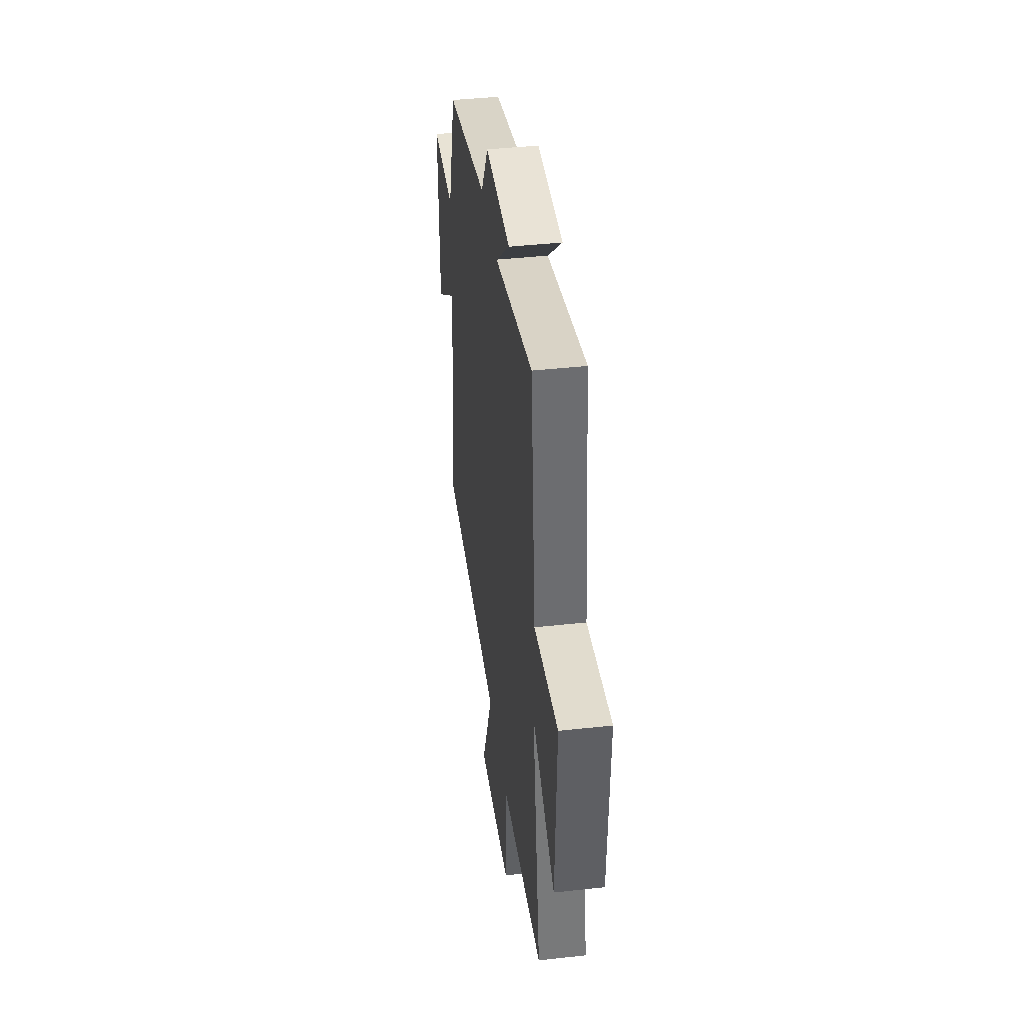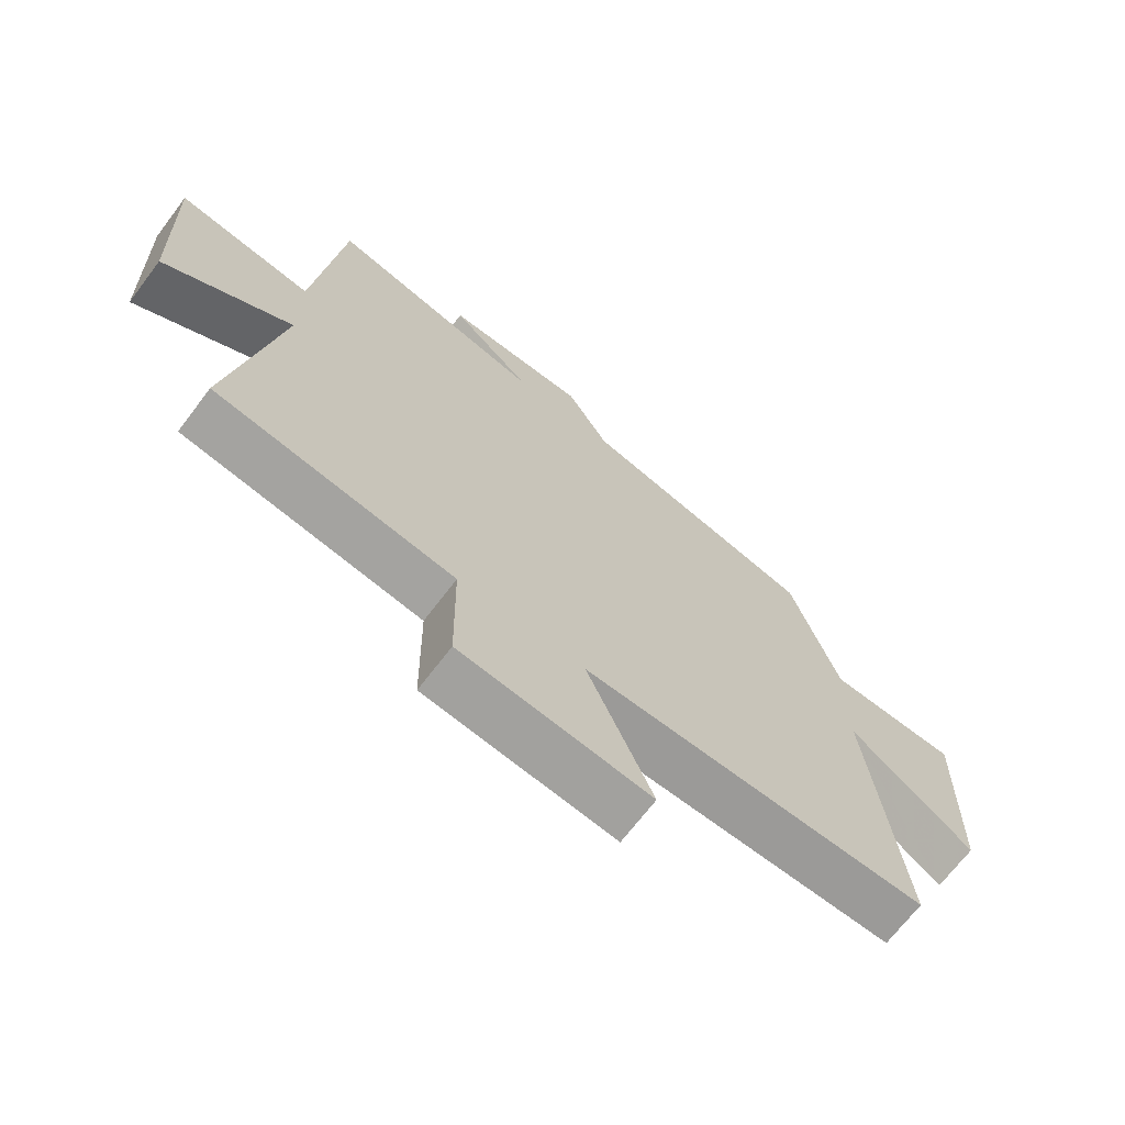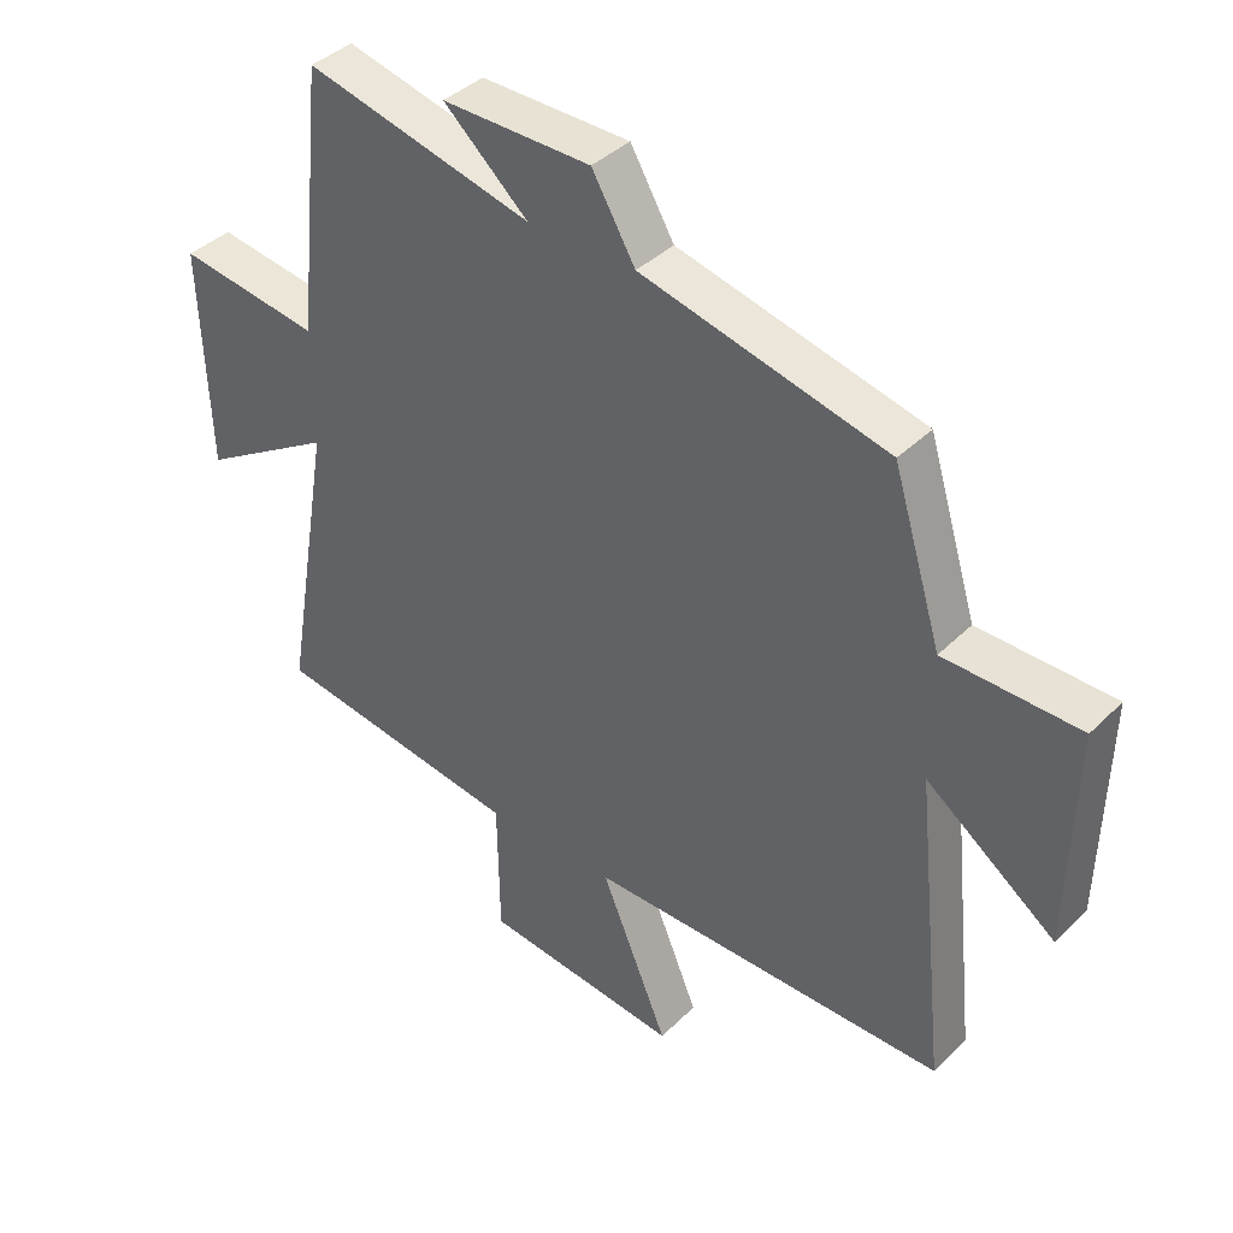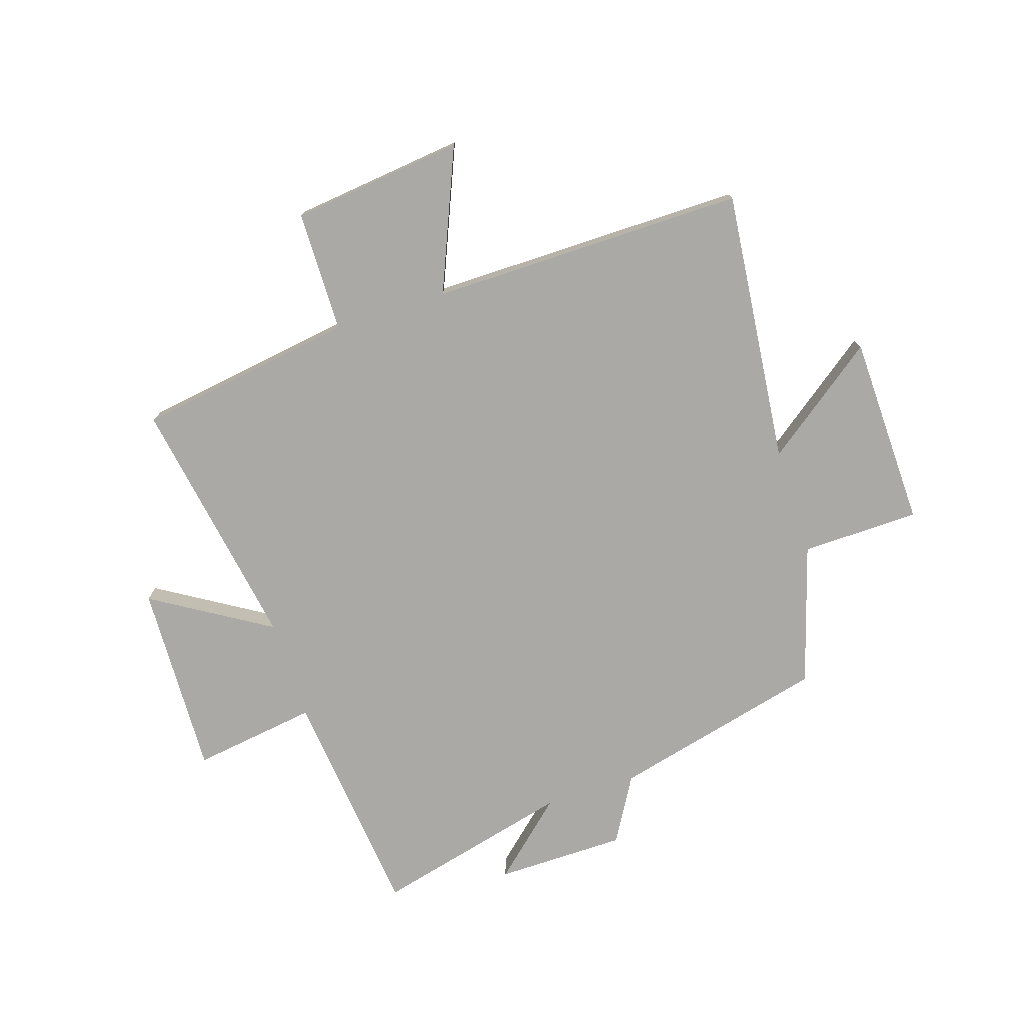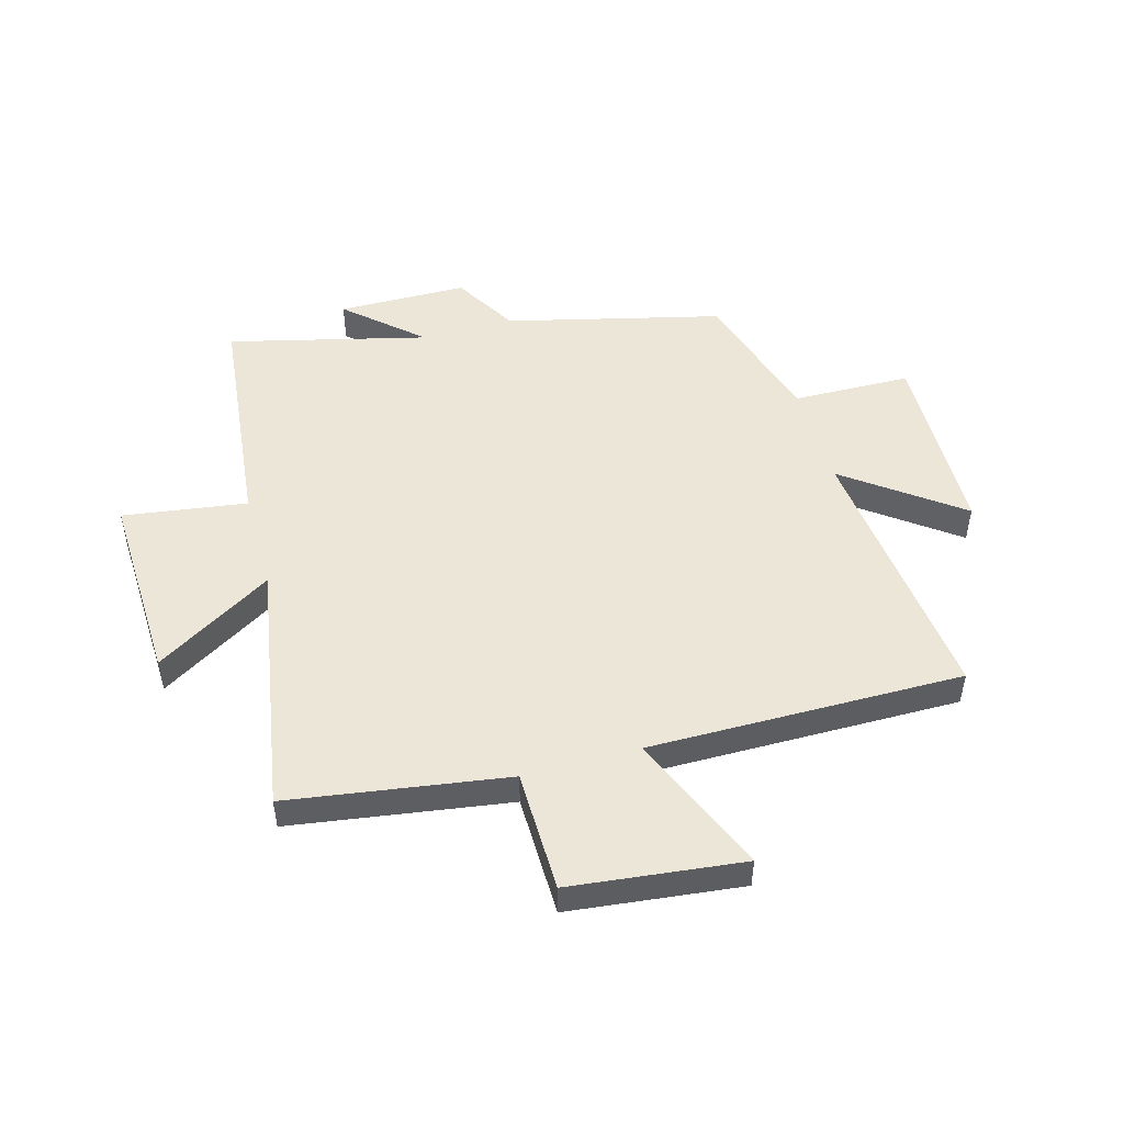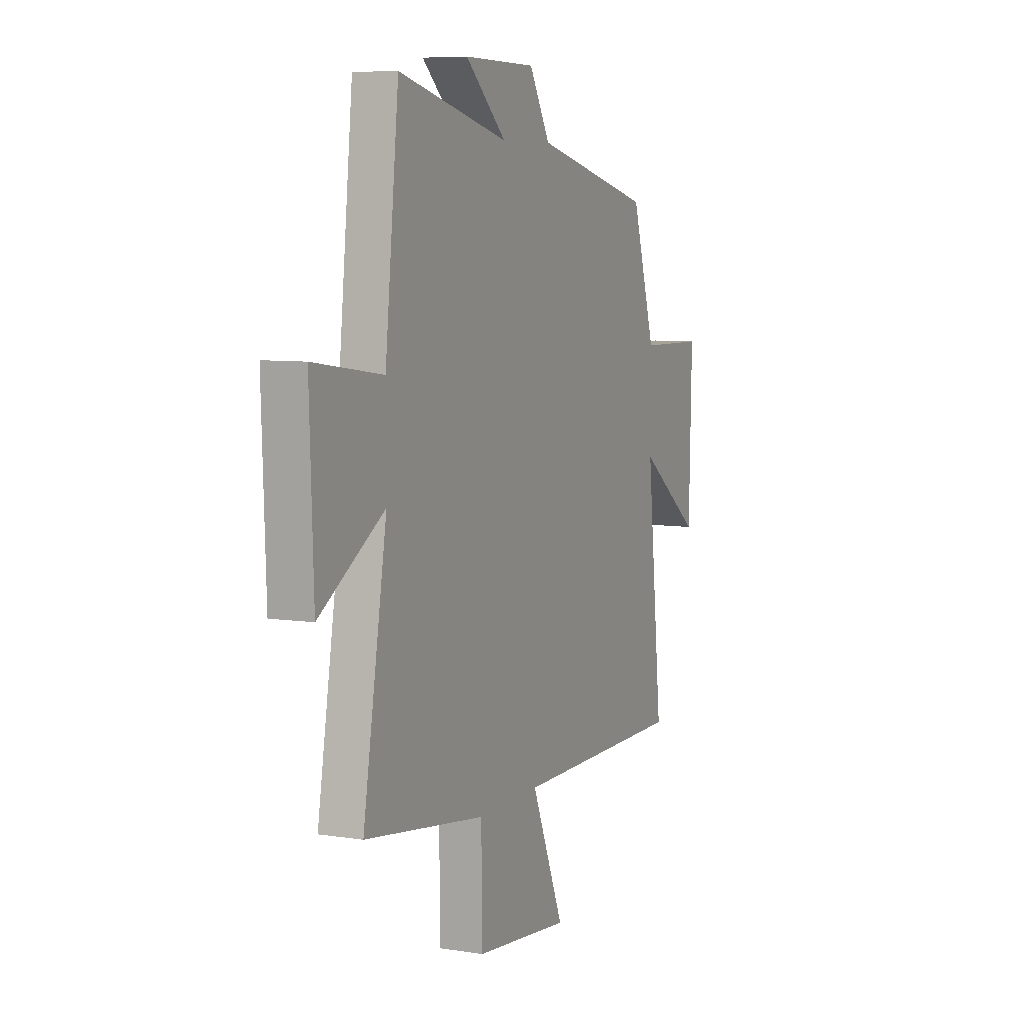
<metadata>
{"format":"obj","ext":"obj","renderer":"f3d","projection":"perspective","resolution":1024,"background":"white","views":[{"elev":42.5,"azim":82.5,"up":"+Z"},{"elev":-69.2,"azim":142.8,"up":"+Z"},{"elev":39.4,"azim":-140.3,"up":"+Z"},{"elev":-75.6,"azim":-162.0,"up":"+Y"},{"elev":49.5,"azim":164.4,"up":"+Y"},{"elev":7.3,"azim":114.1,"up":"+Z"}]}
</metadata>
<code>
v -0.425 0.07 0.409
v -0.052 0.07 0.5
v 0.014 0.07 0.613
v 0.24 0.07 0.615
v 0.112 0.07 0.5
v 0.457 0.07 0.585
v 0.5 0.07 0.18
v 0.716 0.07 0.211
v 0.704 0.07 -0.125
v 0.5 0.07 0
v 0.575 0.07 -0.443
v 0.196 0.07 -0.5
v 0.193 0.07 -0.712
v -0.107 0.07 -0.746
v -0.004 0.07 -0.5
v -0.551 0.07 -0.503
v -0.5 0.07 -0.027
v -0.697 0.07 -0.173
v -0.705 0.07 0.161
v -0.5 0.07 0.165
v -0.425 0 0.409
v -0.052 0 0.5
v 0.014 0 0.613
v 0.24 0 0.615
v 0.112 0 0.5
v 0.457 0 0.585
v 0.5 0 0.18
v 0.716 0 0.211
v 0.704 0 -0.125
v 0.5 0 0
v 0.575 0 -0.443
v 0.196 0 -0.5
v 0.193 0 -0.712
v -0.107 0 -0.746
v -0.004 0 -0.5
v -0.551 0 -0.503
v -0.5 0 -0.027
v -0.697 0 -0.173
v -0.705 0 0.161
v -0.5 0 0.165
f 17 18 19 20
f 17 20 1 2
f 15 16 17 2
f 12 13 14 15
f 10 11 12 15
f 10 15 2 3
f 7 8 9 10
f 5 6 7 10
f 5 10 3
f 3 4 5
f 40 39 38 37
f 22 21 40 37
f 22 37 36 35
f 35 34 33 32
f 35 32 31 30
f 23 22 35 30
f 30 29 28 27
f 30 27 26 25
f 23 30 25
f 25 24 23
f 1 21 22 2
f 2 22 23 3
f 3 23 24 4
f 4 24 25 5
f 5 25 26 6
f 6 26 27 7
f 7 27 28 8
f 8 28 29 9
f 9 29 30 10
f 10 30 31 11
f 11 31 32 12
f 12 32 33 13
f 13 33 34 14
f 14 34 35 15
f 15 35 36 16
f 16 36 37 17
f 17 37 38 18
f 18 38 39 19
f 19 39 40 20
f 20 40 21 1

</code>
